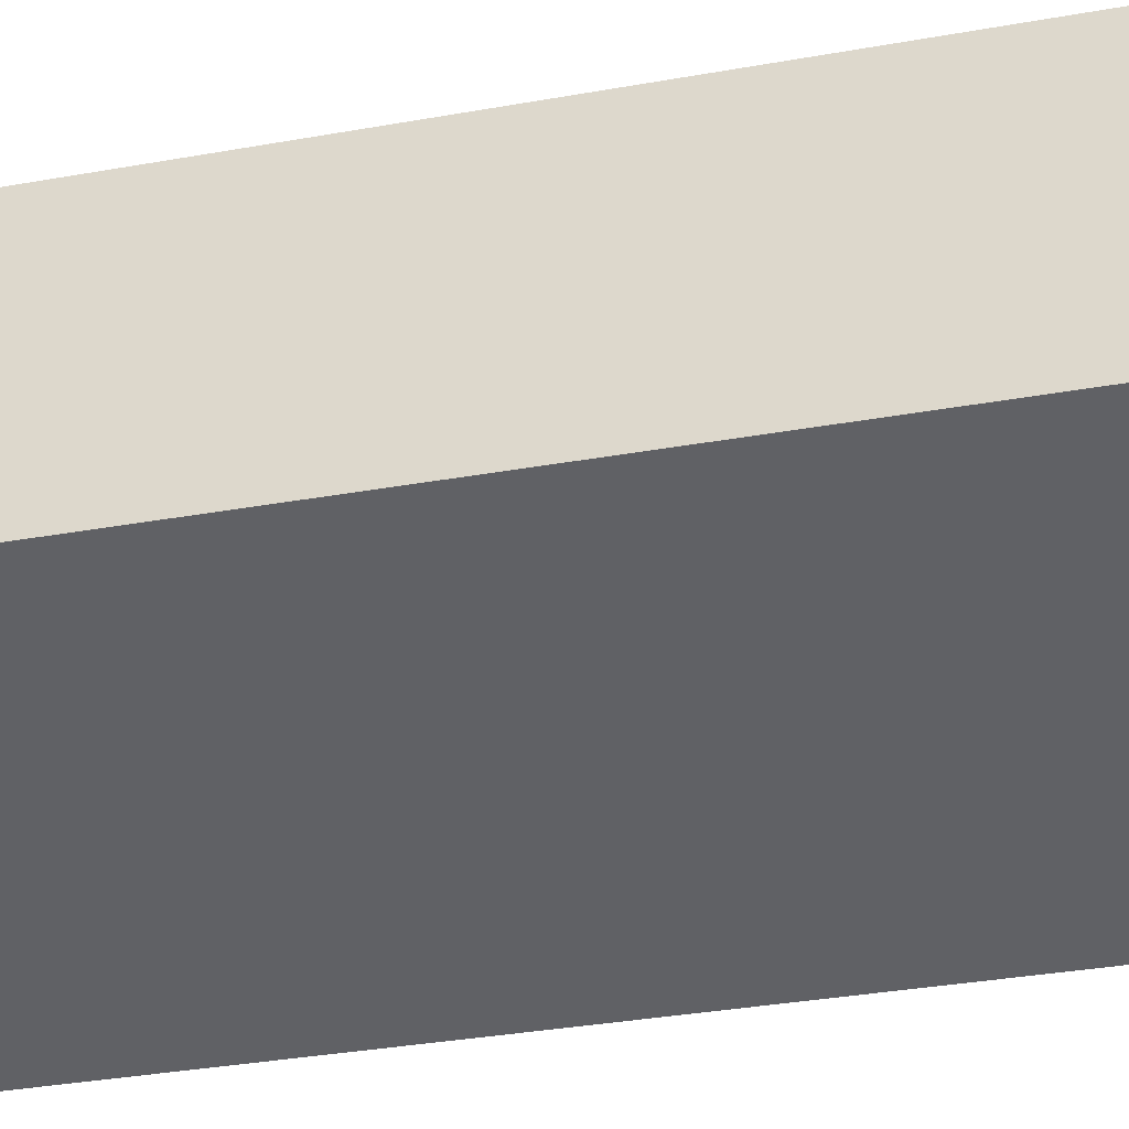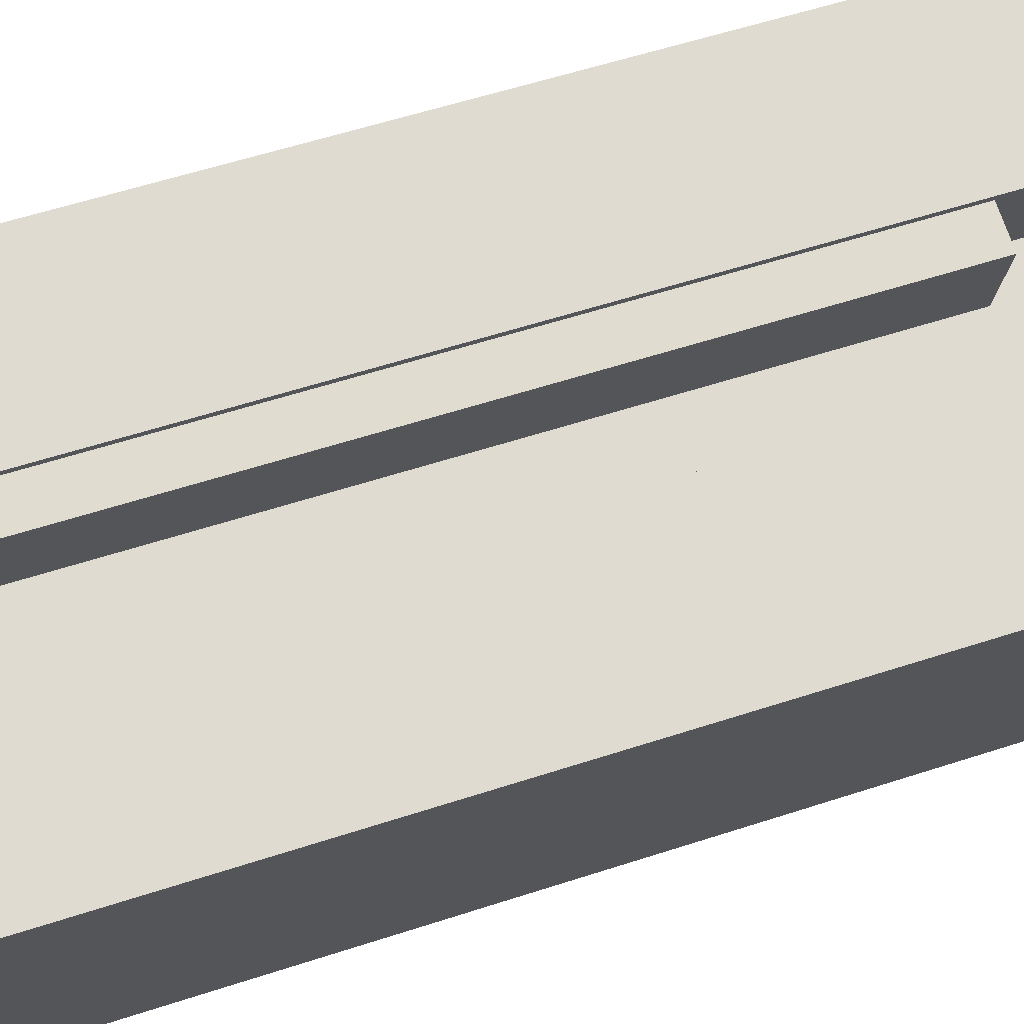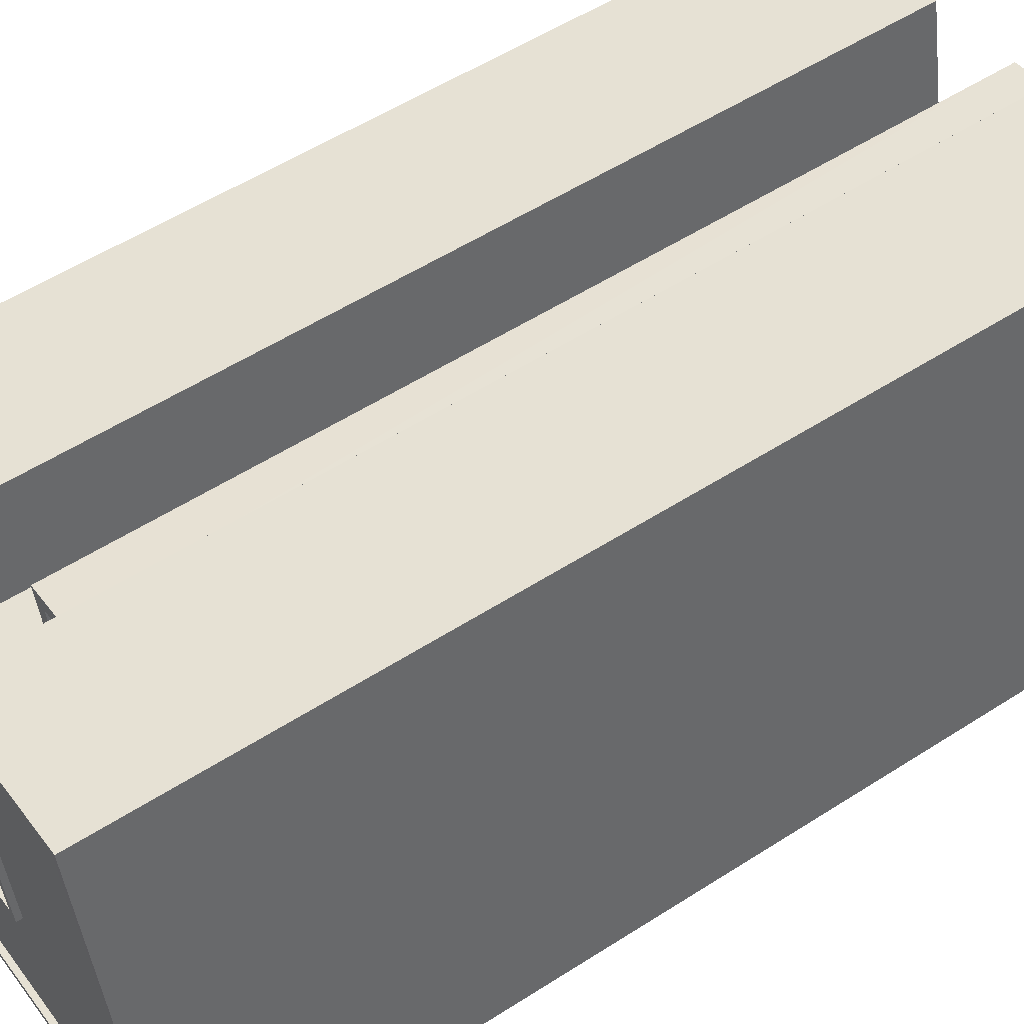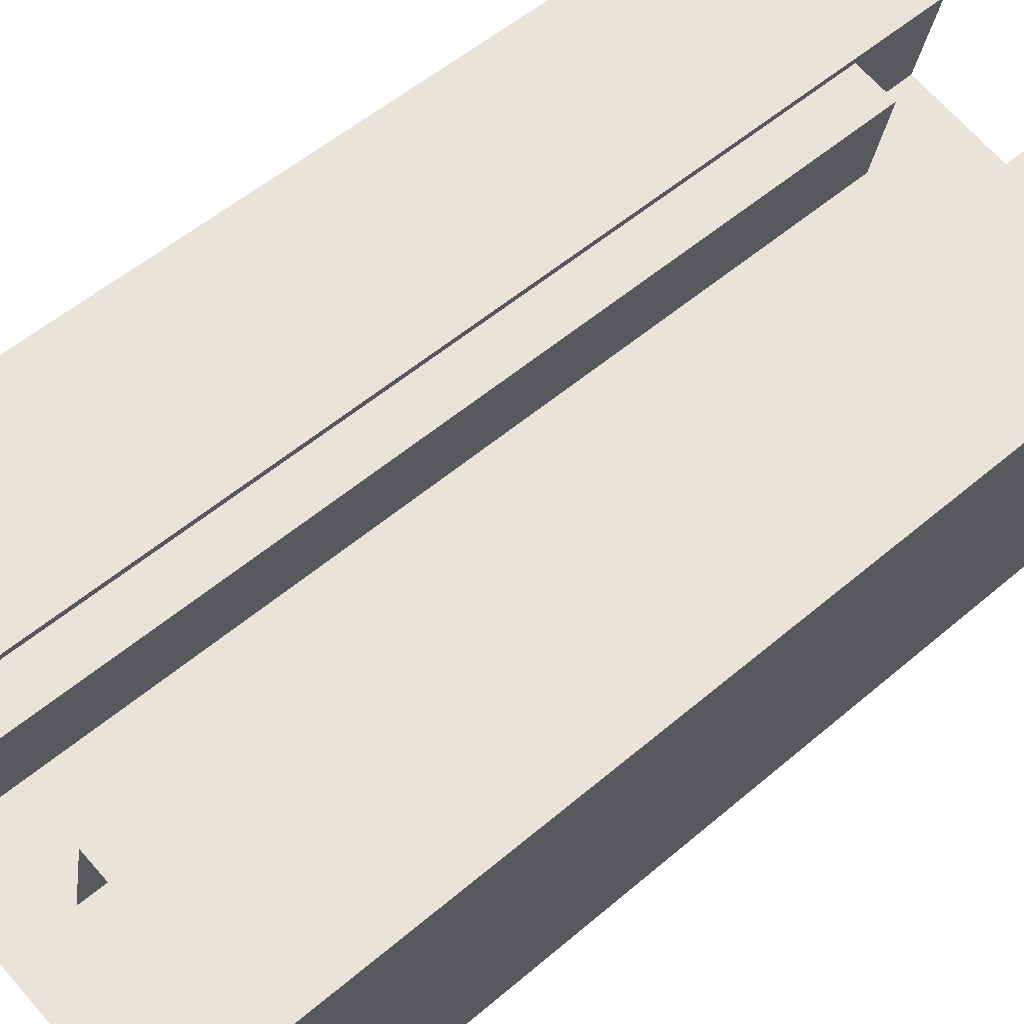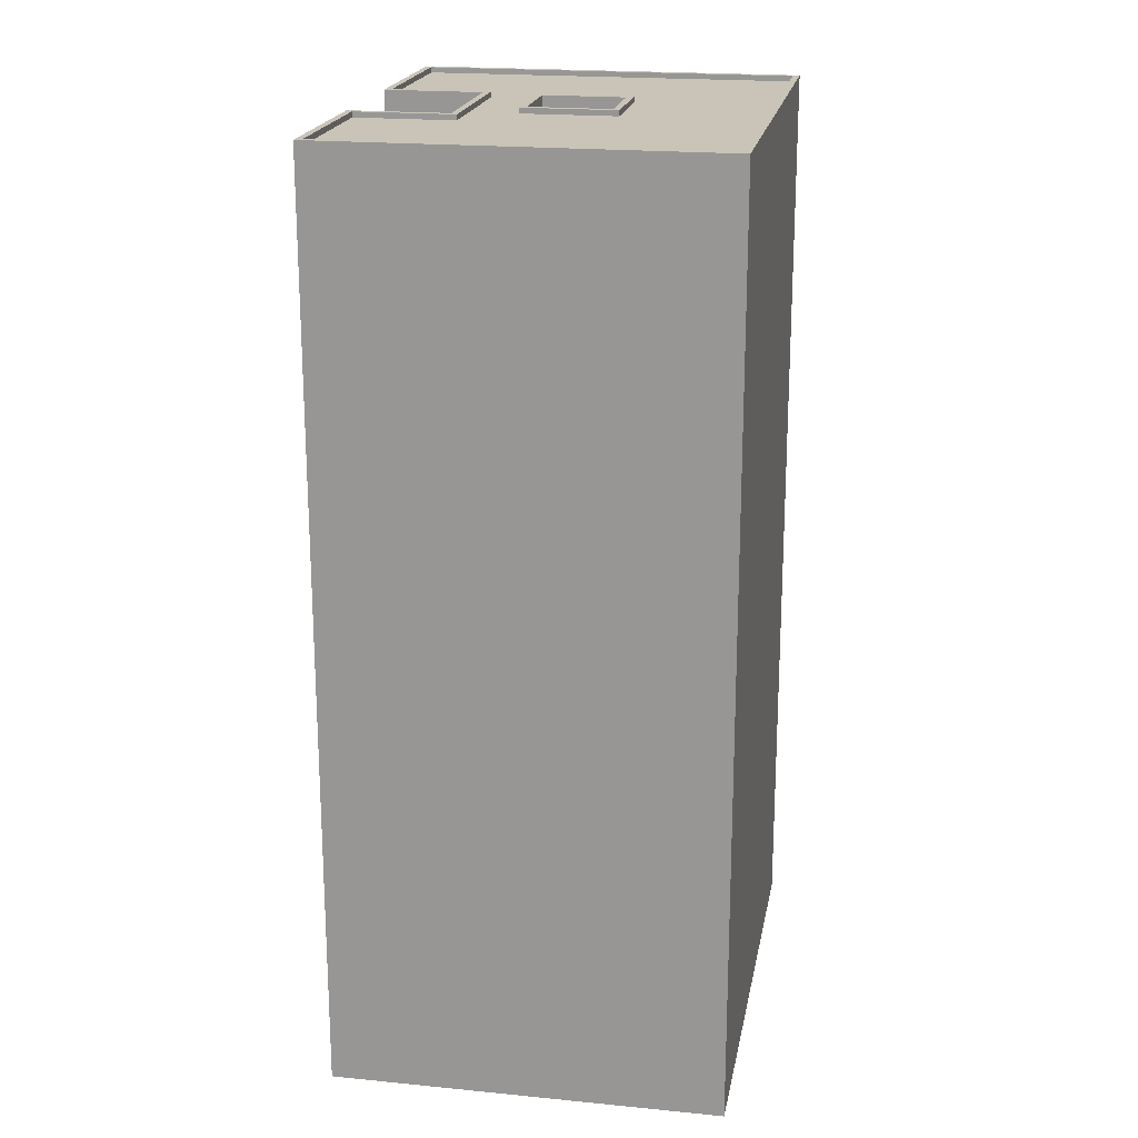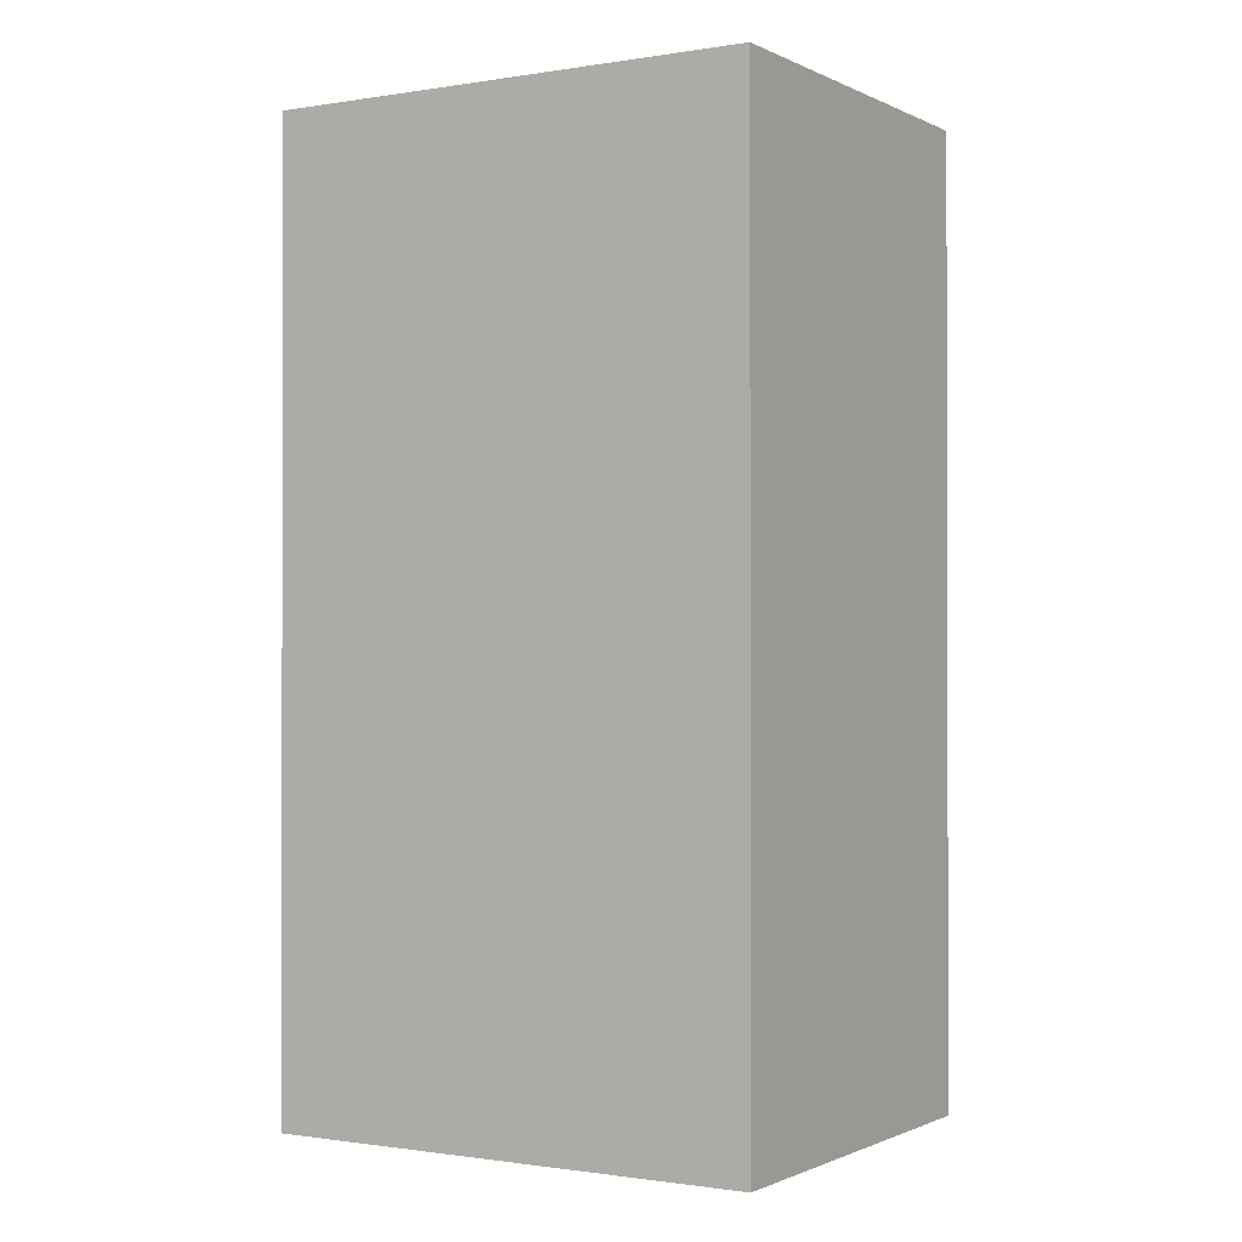
<metadata>
{"format":"obj","ext":"obj","renderer":"f3d","projection":"perspective","resolution":1024,"background":"white","views":[{"elev":-37.6,"azim":102.6,"up":"+Y"},{"elev":59.5,"azim":-108.4,"up":"+Y"},{"elev":54.7,"azim":55.8,"up":"+Y"},{"elev":53.1,"azim":-132.6,"up":"+Y"},{"elev":20.0,"azim":-67.9,"up":"+Z"},{"elev":-0.9,"azim":43.0,"up":"+Z"}]}
</metadata>
<code>
v -1.235e+04 -3.735e+04 26.45
v -1.236e+04 -3.735e+04 26.45
v -1.235e+04 -3.734e+04 26.45
v -1.235e+04 -3.736e+04 26.45
v -1.234e+04 -3.734e+04 26.45
v -1.233e+04 -3.736e+04 26.45
v -1.234e+04 -3.735e+04 26.45
v -1.234e+04 -3.734e+04 26.45
v -1.234e+04 -3.734e+04 26.45
v -1.235e+04 -3.734e+04 26.45
v -1.234e+04 -3.735e+04 64.01
v -1.234e+04 -3.734e+04 64.01
v -1.234e+04 -3.734e+04 64.01
v -1.234e+04 -3.735e+04 64.01
v -1.234e+04 -3.735e+04 64.26
v -1.234e+04 -3.734e+04 64.26
v -1.235e+04 -3.734e+04 64.26
v -1.234e+04 -3.734e+04 64.26
v -1.234e+04 -3.735e+04 64.26
v -1.234e+04 -3.734e+04 64.26
v -1.236e+04 -3.735e+04 68.56
v -1.235e+04 -3.736e+04 68.56
v -1.235e+04 -3.736e+04 68.56
v -1.235e+04 -3.735e+04 68.56
v -1.235e+04 -3.734e+04 68.56
v -1.235e+04 -3.734e+04 68.56
v -1.235e+04 -3.735e+04 68.56
v -1.236e+04 -3.735e+04 68.56
v -1.234e+04 -3.734e+04 68.56
v -1.234e+04 -3.734e+04 68.56
v -1.234e+04 -3.734e+04 68.56
v -1.234e+04 -3.734e+04 68.56
v -1.234e+04 -3.735e+04 68.56
v -1.234e+04 -3.735e+04 68.56
v -1.233e+04 -3.736e+04 68.56
v -1.233e+04 -3.736e+04 68.56
v -1.234e+04 -3.735e+04 68.31
v -1.235e+04 -3.735e+04 68.31
v -1.235e+04 -3.735e+04 68.31
v -1.234e+04 -3.735e+04 68.31
v -1.236e+04 -3.735e+04 68.31
v -1.235e+04 -3.734e+04 68.31
v -1.234e+04 -3.734e+04 68.31
v -1.234e+04 -3.734e+04 68.31
v -1.233e+04 -3.736e+04 68.31
v -1.235e+04 -3.736e+04 68.31
v -1.235e+04 -3.735e+04 68.31
v -1.234e+04 -3.735e+04 68.31
v -1.234e+04 -3.735e+04 60.31
v -1.234e+04 -3.735e+04 60.31
v -1.235e+04 -3.735e+04 60.31
v -1.235e+04 -3.735e+04 60.31
v -1.234e+04 -3.735e+04 68.56
v -1.235e+04 -3.735e+04 68.56
v -1.234e+04 -3.735e+04 68.56
v -1.235e+04 -3.735e+04 68.56
v -1.235e+04 -3.735e+04 68.56
v -1.234e+04 -3.735e+04 68.56
v -1.234e+04 -3.735e+04 68.56
v -1.235e+04 -3.735e+04 68.56
f 1 2 3
f 2 1 4
f 5 6 7
f 8 5 9
f 6 4 7
f 10 9 7
f 7 4 1
f 9 5 7
f 11 12 13
f 14 11 13
f 15 16 17
f 17 16 18
f 15 19 16
f 18 16 20
f 21 22 23
f 24 25 26
f 27 24 26
f 25 21 26
f 23 28 21
f 26 21 28
f 29 30 31
f 32 33 34
f 31 30 32
f 27 34 24
f 34 33 24
f 32 30 33
f 31 35 29
f 31 36 35
f 23 22 35
f 36 23 35
f 37 38 39
f 40 37 39
f 41 38 42
f 43 37 44
f 40 45 44
f 46 38 41
f 47 46 45
f 39 38 47
f 37 40 44
f 40 48 45
f 48 47 45
f 47 38 46
f 49 50 51
f 52 49 51
f 53 54 55
f 56 57 58
f 59 56 58
f 54 57 56
f 55 54 60
f 60 54 56
f 55 58 53
f 55 59 58
f 19 13 16
f 19 14 13
f 20 16 13
f 12 20 13
f 18 10 17
f 18 9 10
f 15 17 10
f 7 15 10
f 19 33 11
f 33 15 24
f 24 15 1
f 14 19 11
f 1 15 7
f 33 19 15
f 25 3 2
f 21 25 2
f 24 1 3
f 25 24 3
f 12 11 20
f 9 18 8
f 11 33 20
f 8 18 30
f 20 33 30
f 18 20 30
f 8 29 5
f 8 30 29
f 35 6 5
f 29 35 5
f 35 4 6
f 35 22 4
f 22 2 4
f 22 21 2
f 23 46 41
f 28 23 41
f 26 41 42
f 26 28 41
f 27 42 38
f 27 26 42
f 34 38 37
f 34 27 38
f 34 37 43
f 32 34 43
f 32 43 44
f 31 32 44
f 36 44 45
f 36 31 44
f 36 45 46
f 23 36 46
f 59 55 50
f 49 59 50
f 55 60 51
f 50 55 51
f 51 56 52
f 51 60 56
f 52 59 49
f 52 56 59
f 57 39 47
f 57 54 39
f 54 40 39
f 54 53 40
f 58 48 40
f 53 58 40
f 58 47 48
f 58 57 47

</code>
